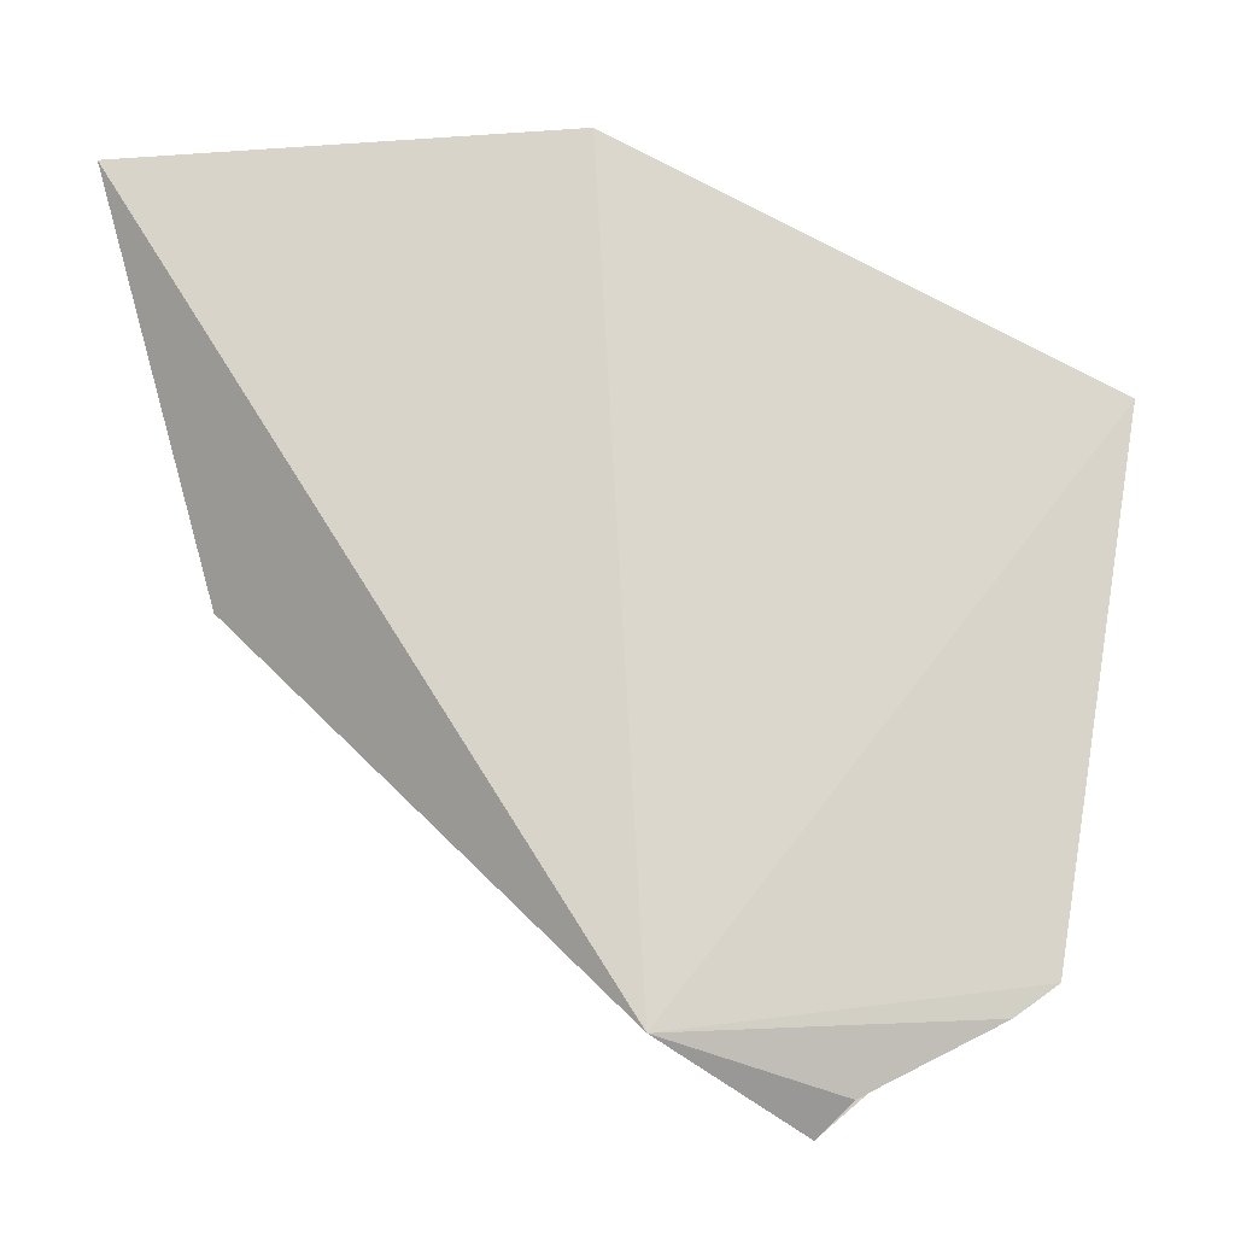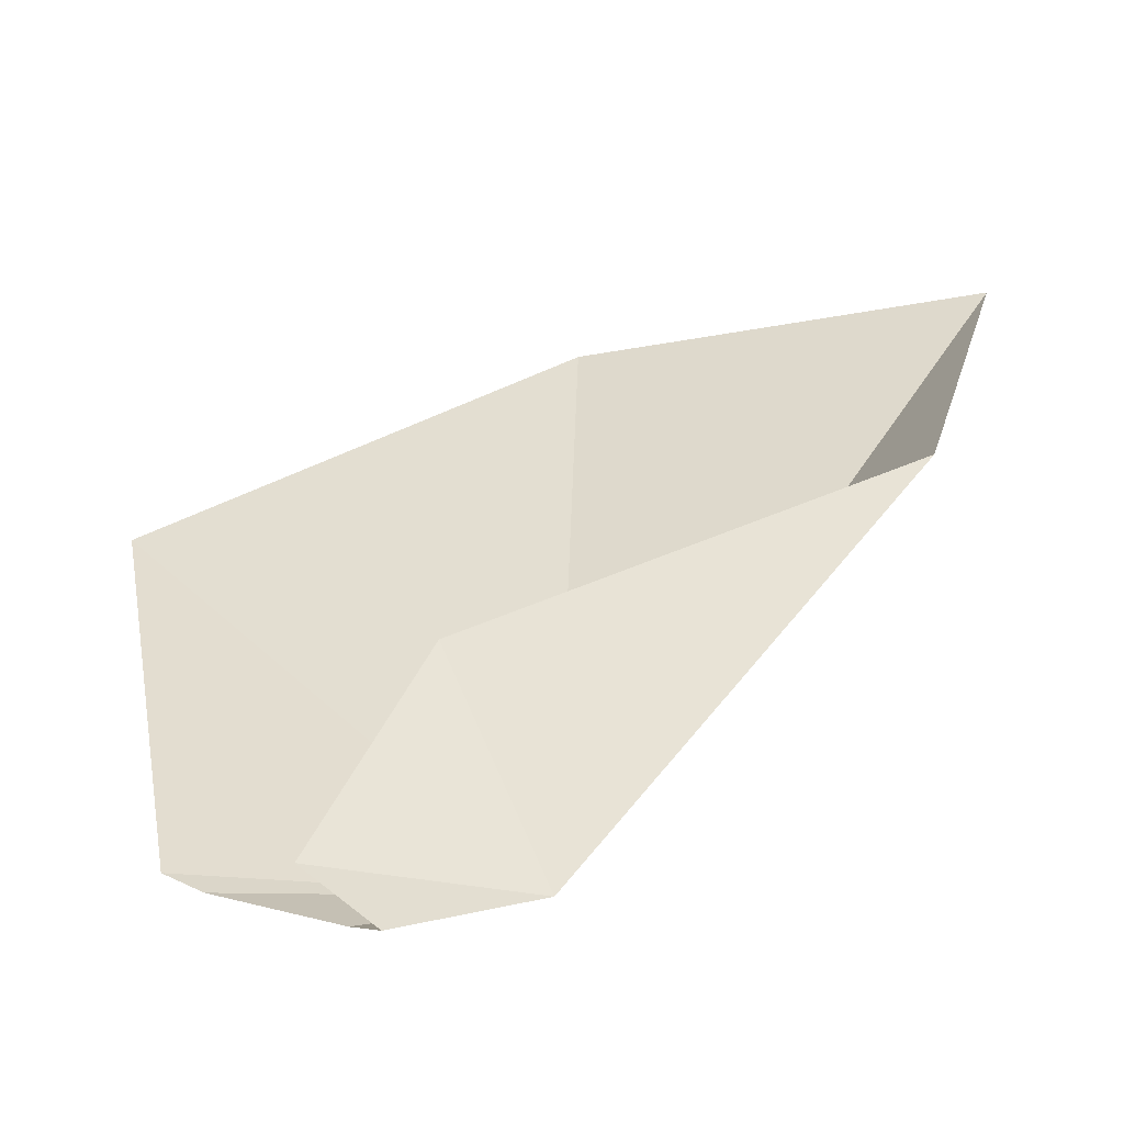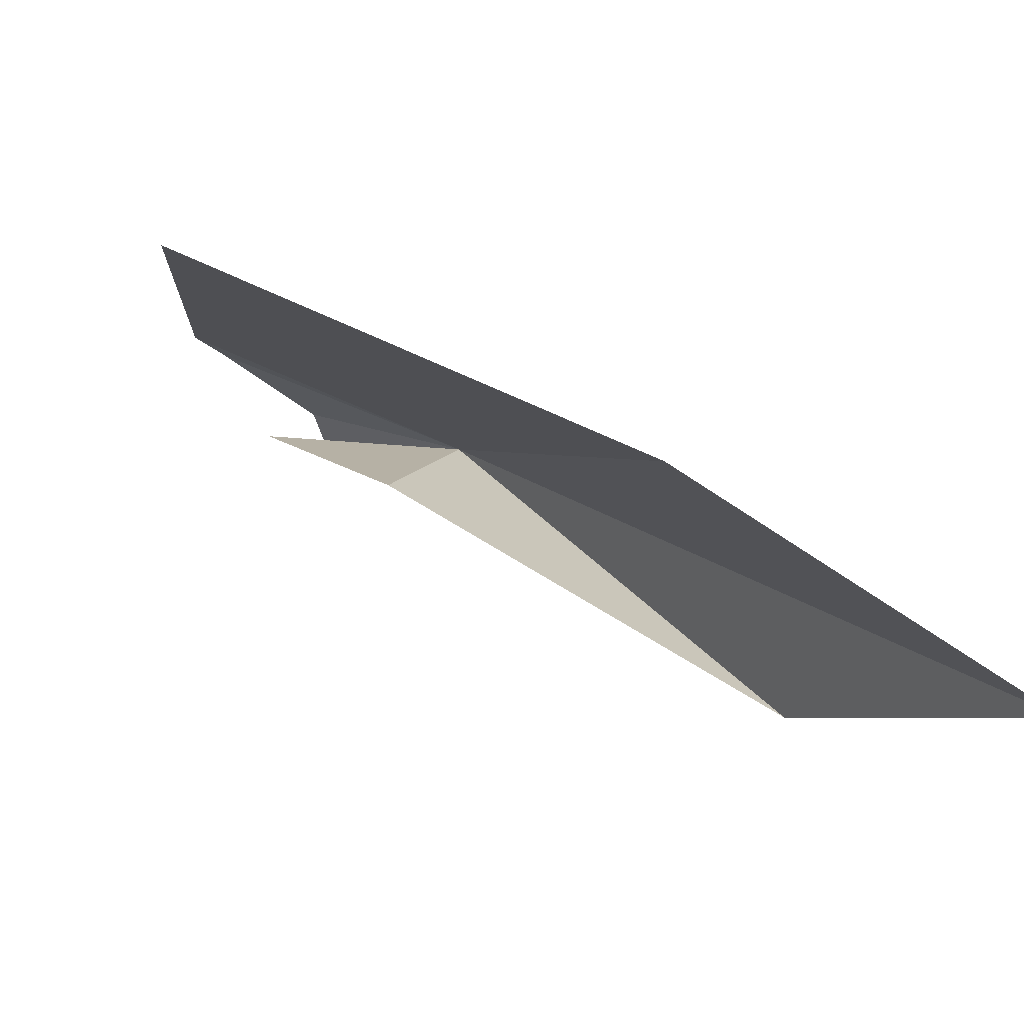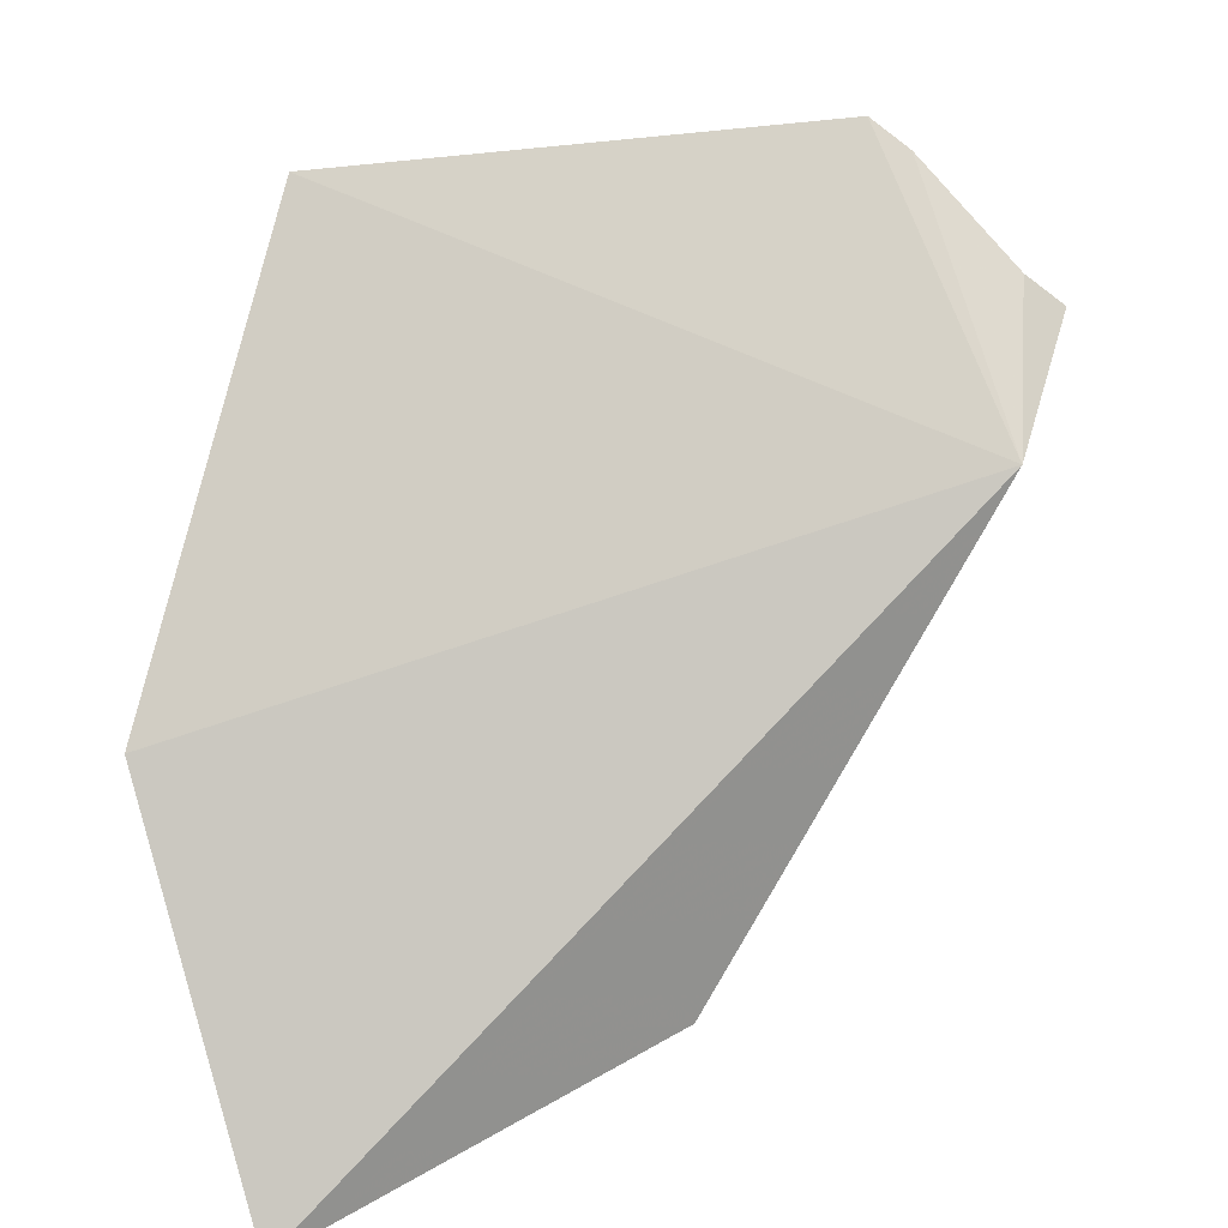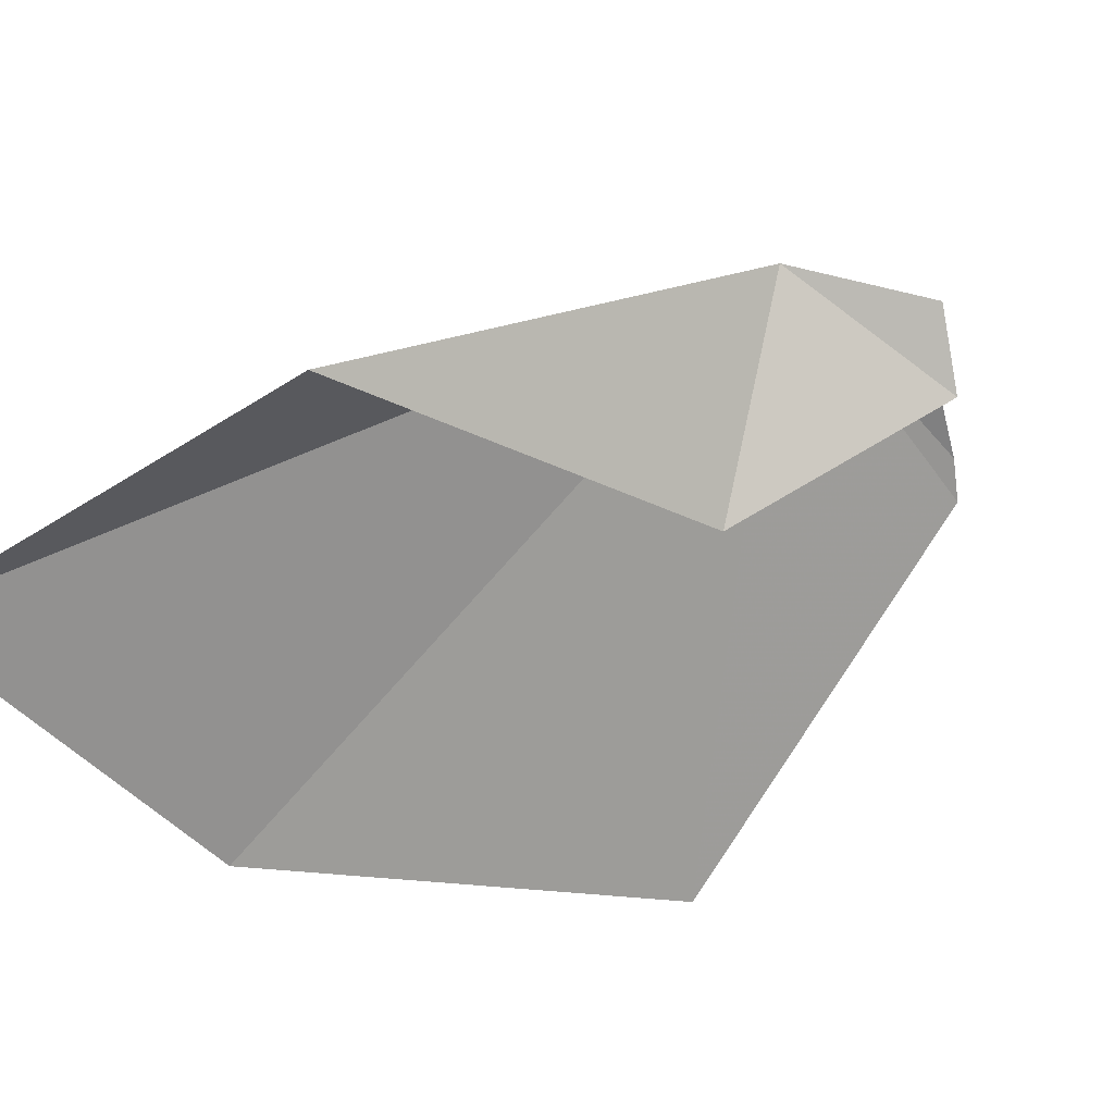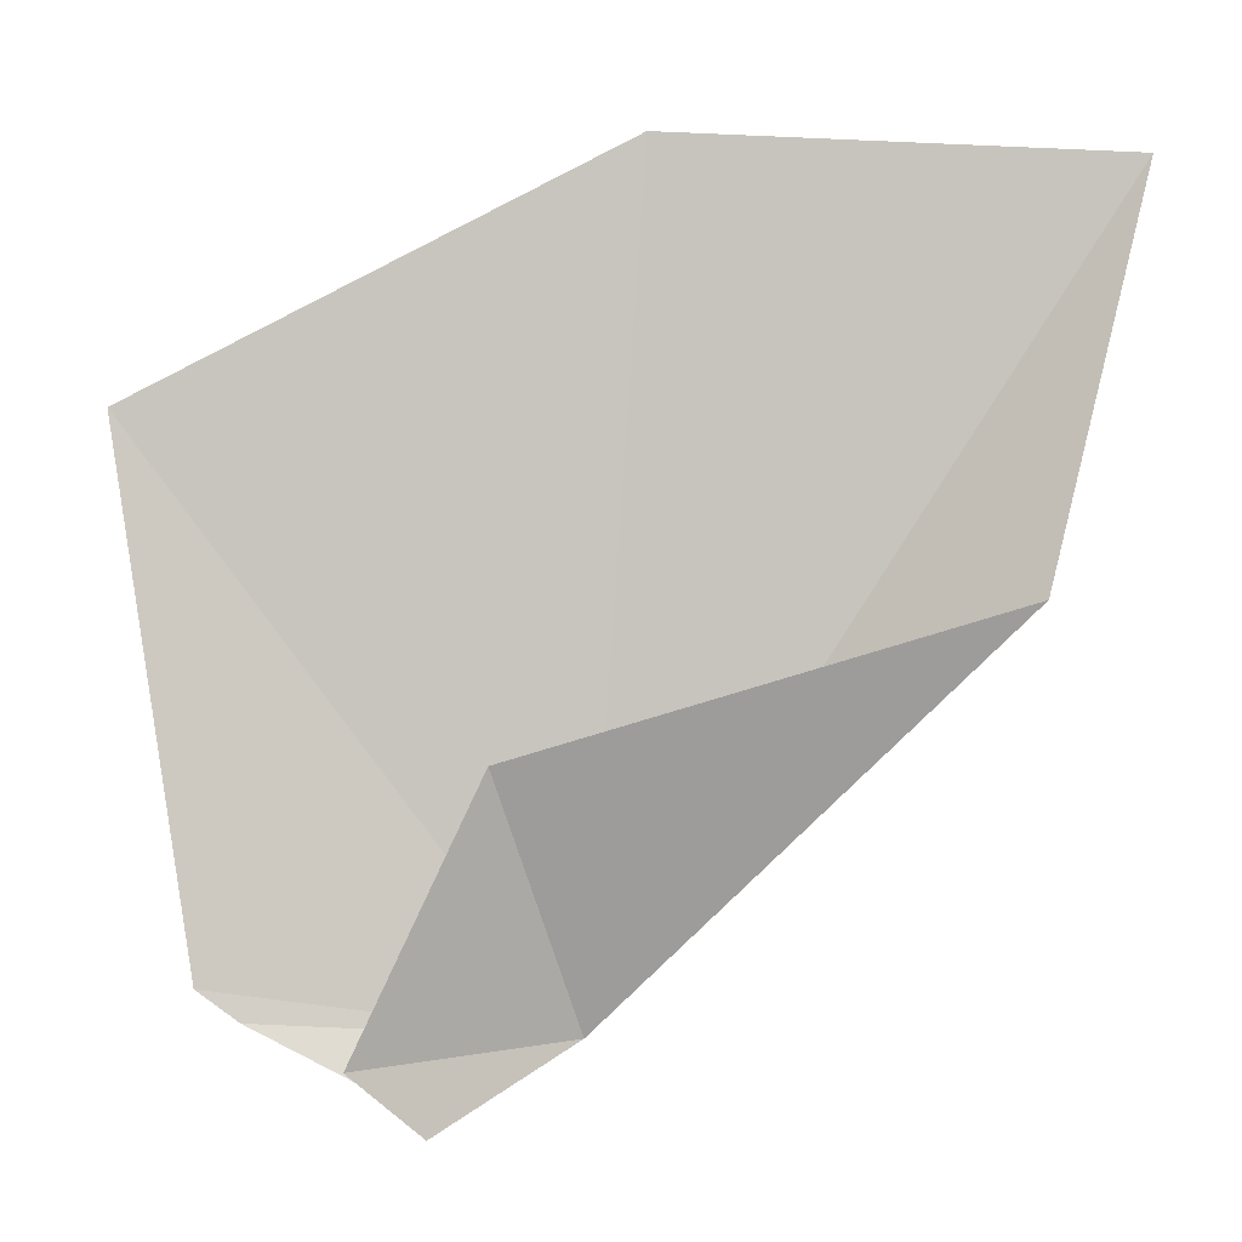
<metadata>
{"format":"obj","ext":"obj","renderer":"f3d","projection":"perspective","resolution":1024,"background":"white","views":[{"elev":-4.1,"azim":155.8,"up":"+Z"},{"elev":-63.2,"azim":-17.4,"up":"+Z"},{"elev":-10.8,"azim":-16.7,"up":"+Y"},{"elev":55.1,"azim":74.8,"up":"+Y"},{"elev":-78.3,"azim":134.3,"up":"+Y"},{"elev":-12.3,"azim":-27.7,"up":"+Z"}]}
</metadata>
<code>
v 52.25 95.19 39.99
v 44.16 95.54 38.7
v 47.07 95.76 36.71
v 61.71 82.59 52.8
v 65.36 81.23 67.47
v 47.2 91.79 47.89
v 46.25 96.78 37.97
v 41.9 98.53 40.33
v 51.18 88.83 68.26
v 40.47 98.93 41.37
v 36.44 97.26 59.28
f 1 2 3
f 1 5 4
f 1 6 2
f 1 7 8
f 1 9 5
f 1 4 6
f 1 3 7
f 1 10 11
f 1 11 9
f 1 8 10

</code>
